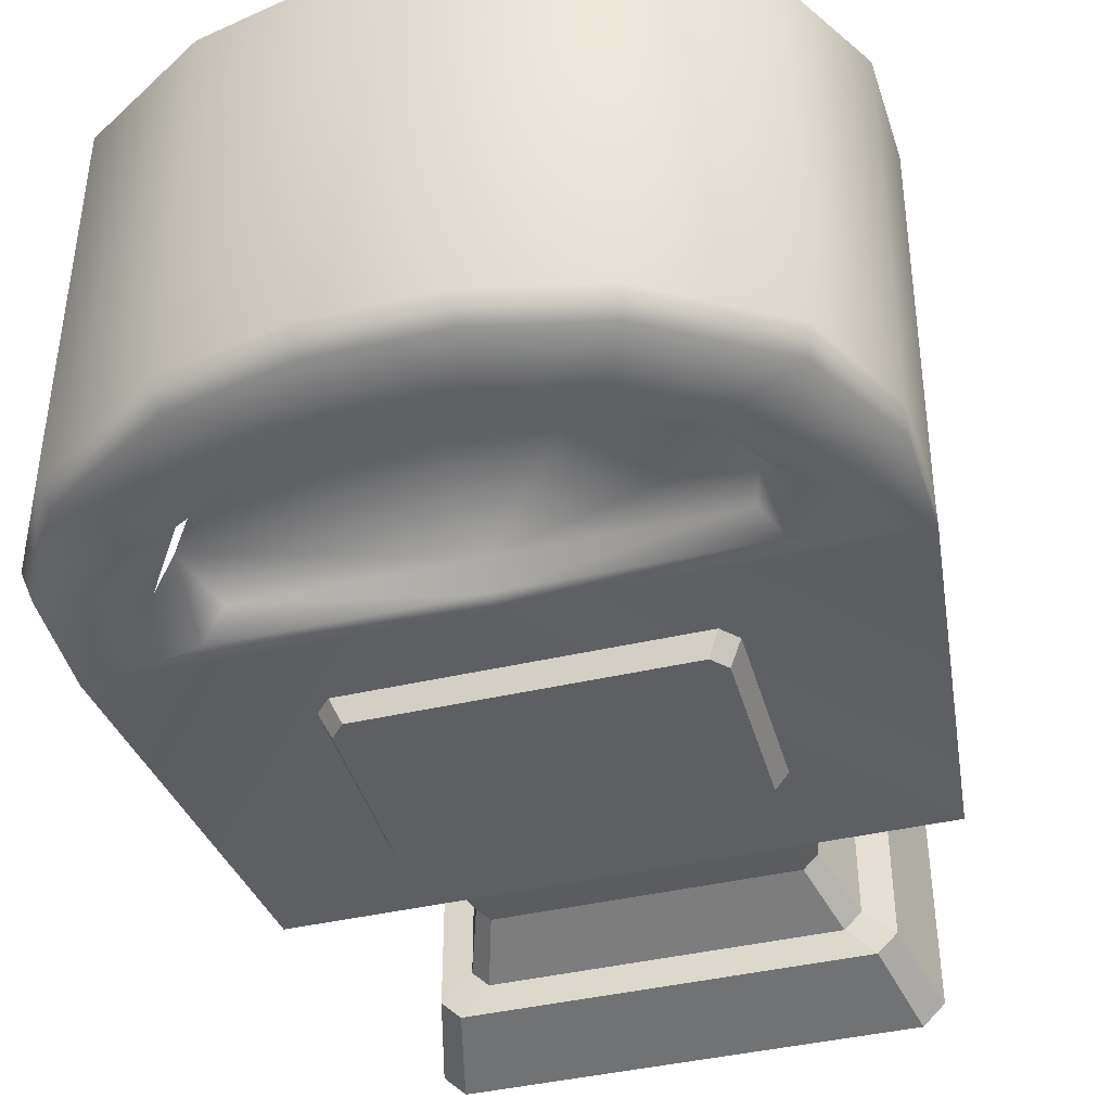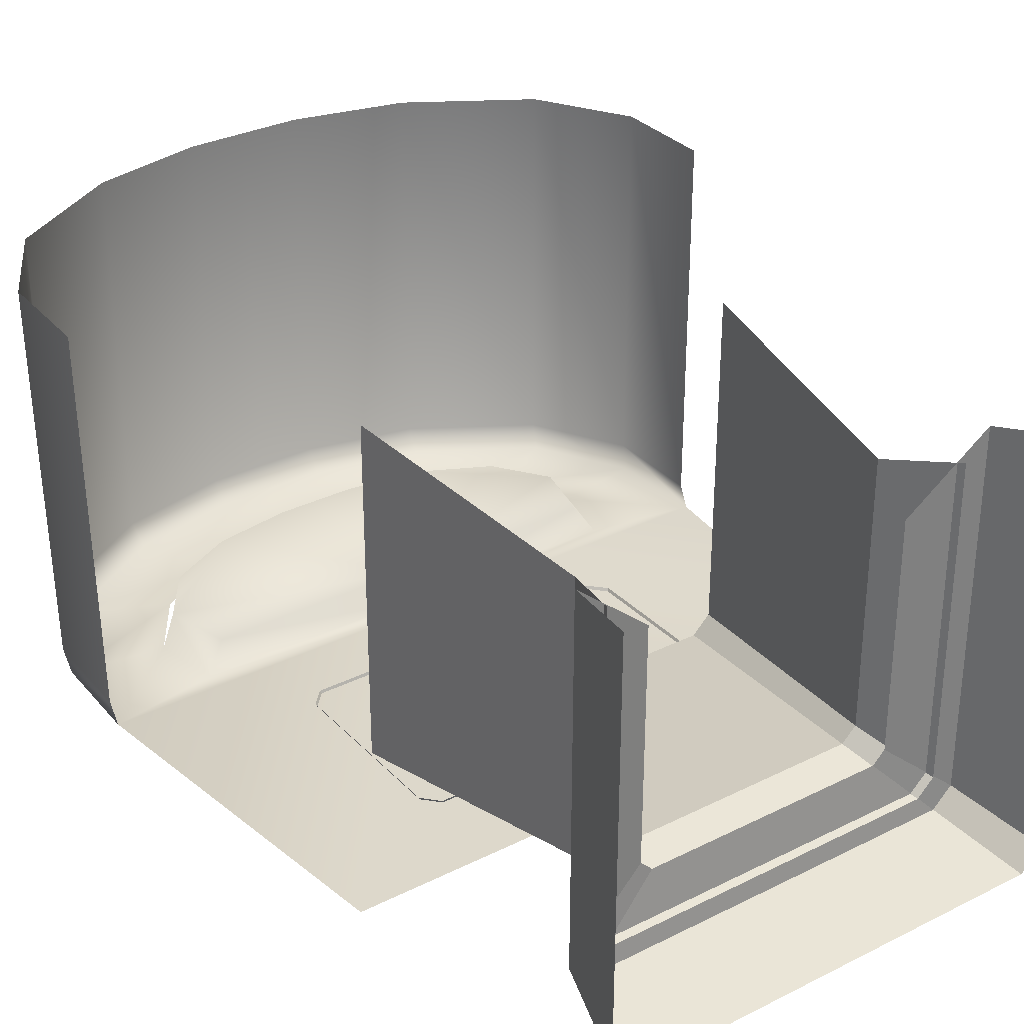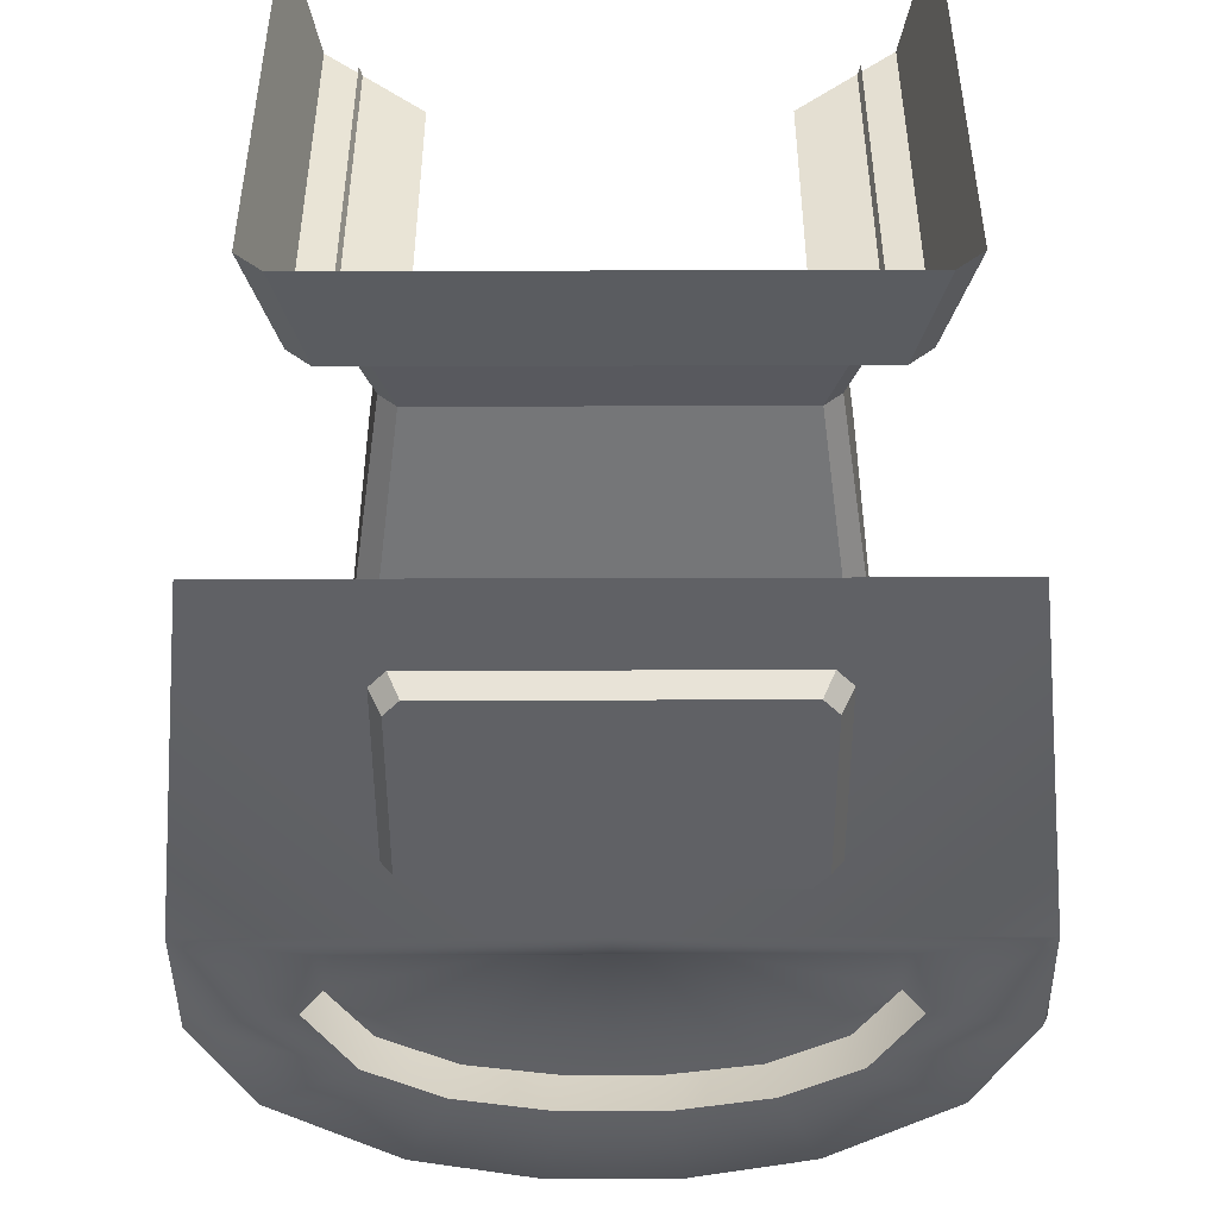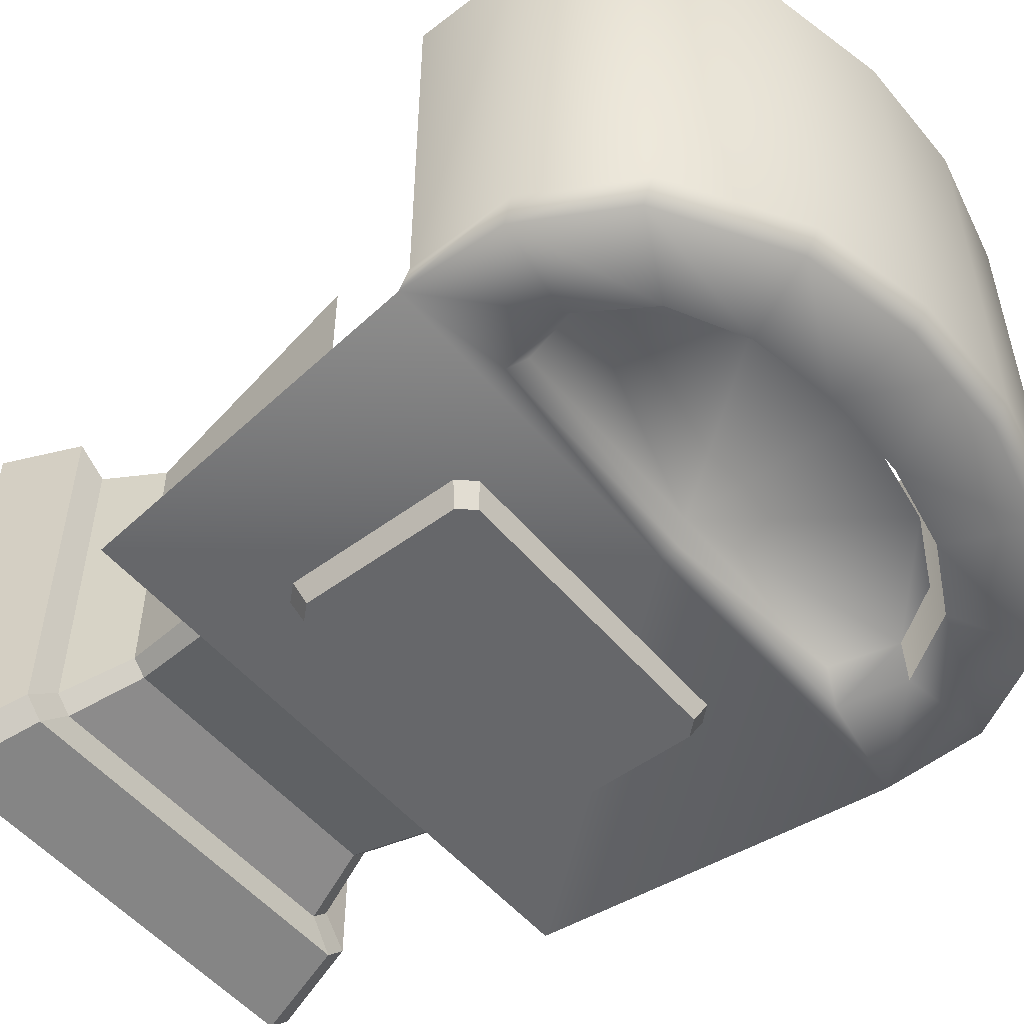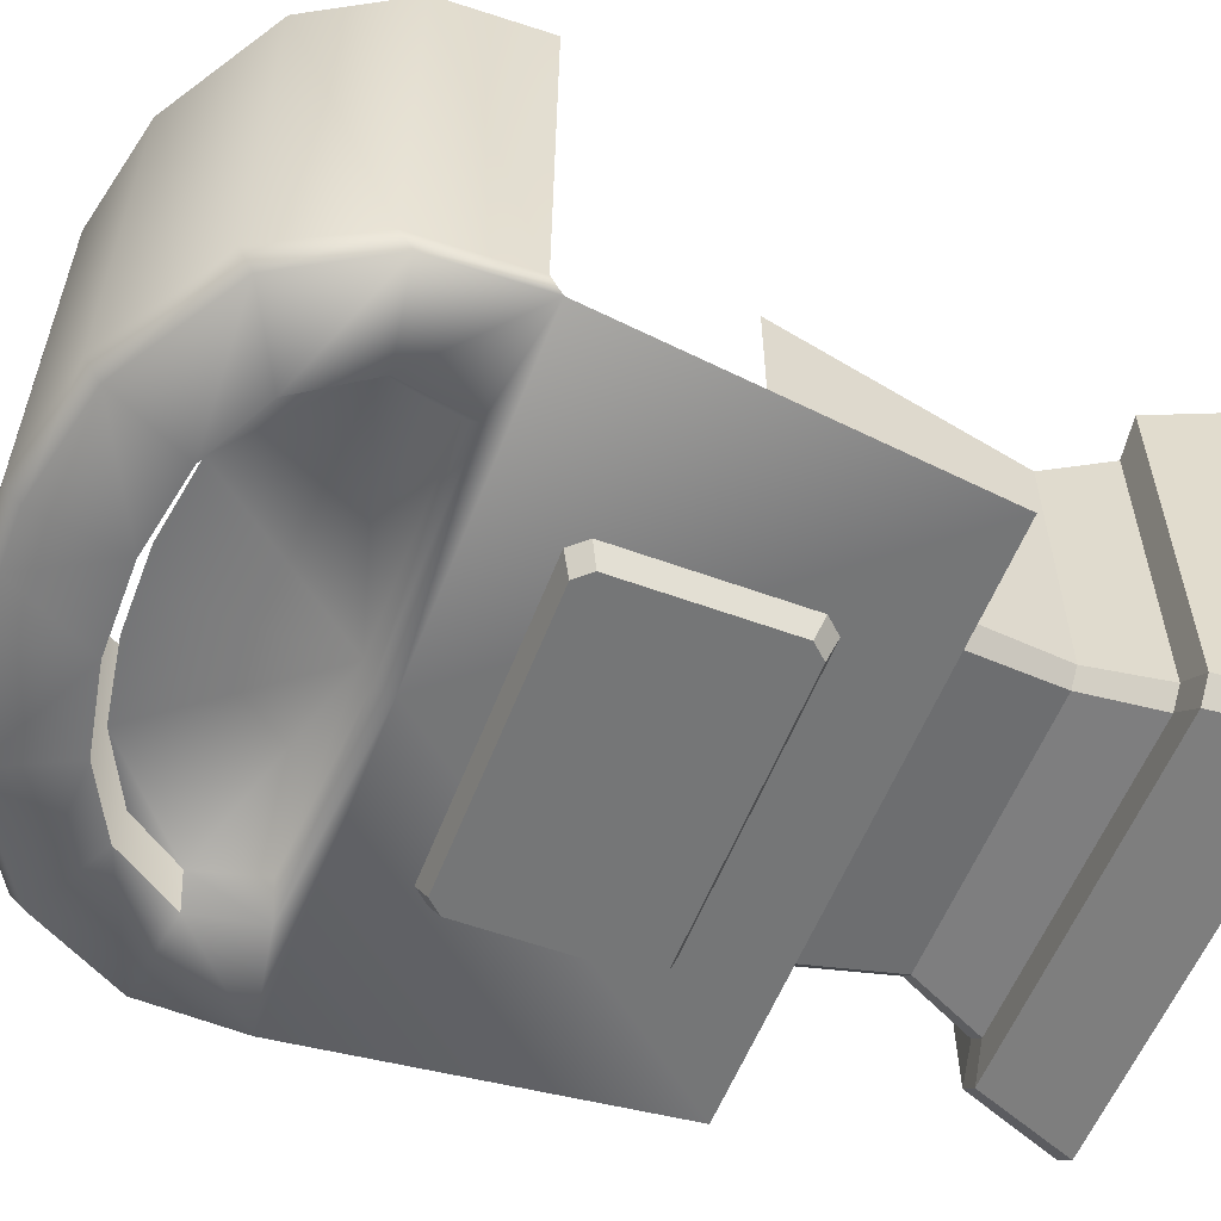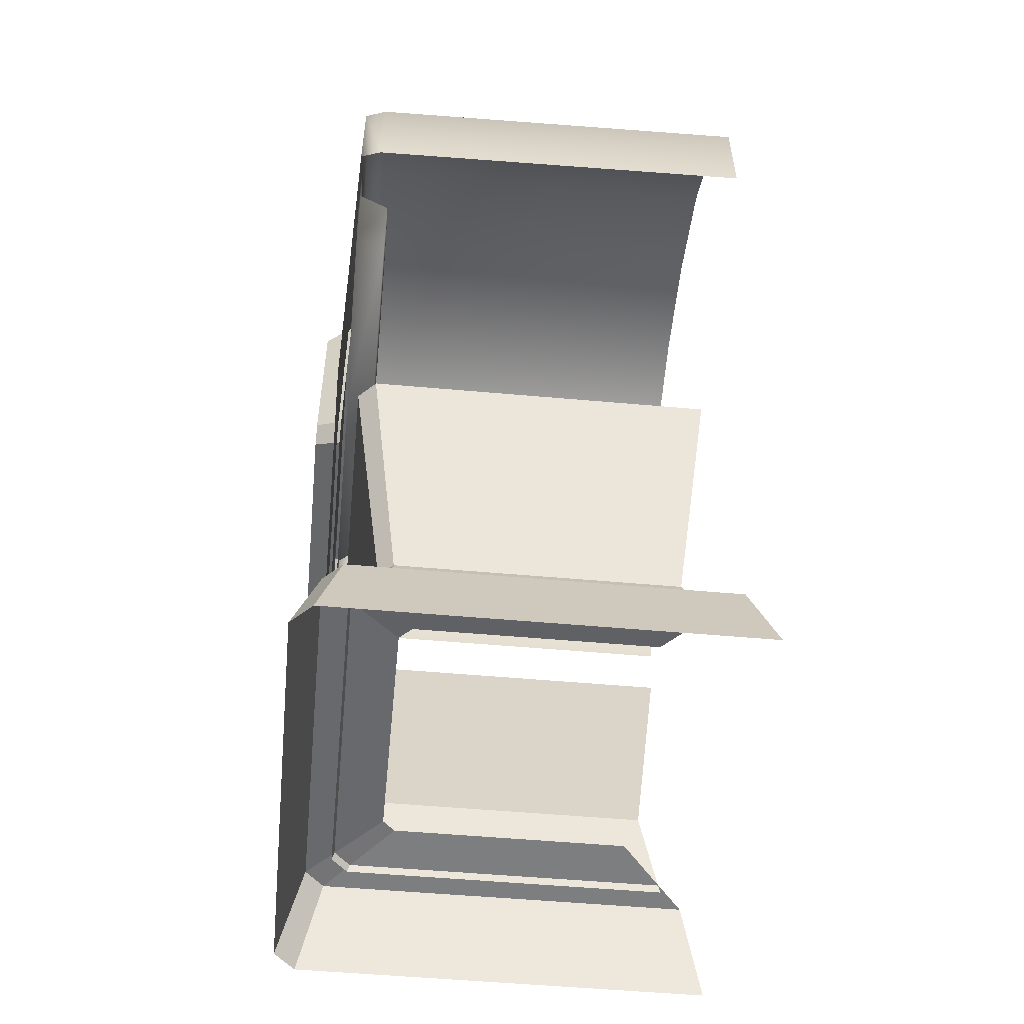
<metadata>
{"format":"obj","ext":"obj","renderer":"f3d","projection":"perspective","resolution":1024,"background":"white","views":[{"elev":-42.0,"azim":-164.4,"up":"+Z"},{"elev":31.4,"azim":-35.3,"up":"+Z"},{"elev":-48.9,"azim":0.2,"up":"+Z"},{"elev":-52.1,"azim":128.7,"up":"+Z"},{"elev":-56.7,"azim":-110.9,"up":"+Z"},{"elev":-52.9,"azim":-95.5,"up":"+Y"}]}
</metadata>
<code>
g wall_mailbox
v -0.6897 1.294 -0.352
v -0.6929 1.504 0.4275
v -0.7009 1.294 0.4275
v -0.6816 1.504 -0.352
v -0.5847 1.695 0.4275
v -0.6797 1.478 -0.3936
v -0.6876 1.272 -0.3936
v -0.5736 1.666 -0.3936
v -0.5847 1.695 -0.352
v -0.3488 1.84 0.4275
v -0.3421 1.807 -0.3936
v -0.3488 1.84 -0.352
v -0.1189 1.892 0.4275
v -0.1166 1.858 -0.3936
v -0.1189 1.892 -0.352
v 1.229e-06 1.892 0.4275
v 1.229e-06 1.858 -0.3936
v 1.229e-06 1.892 -0.352
v -0.2459 1.641 -0.332
v 1.229e-06 1.667 -0.332
v -0.0837 1.667 -0.332
v 1.229e-06 1.327 -0.332
v -0.4608 1.461 -0.332
v -0.3844 1.571 -0.332
v -0.4268 1.327 -0.332
v 1.229e-06 1.272 -0.3936
v -0.6054 0.5458 -0.3936
v 1.229e-06 0.5458 -0.3936
v -0.6876 1.272 -0.3936
v -0.4676 1.311 -0.3936
v 1.229e-06 1.311 -0.3936
v -0.4933 1.448 -0.3936
v -0.6797 1.478 -0.3936
v -0.4062 1.58 -0.3936
v -0.5736 1.666 -0.3936
v -0.2666 1.652 -0.3936
v -0.3421 1.807 -0.3936
v -0.09093 1.685 -0.3936
v -0.1166 1.858 -0.3936
v 1.229e-06 1.858 -0.3936
v 1.229e-06 1.685 -0.3936
v -0.4676 1.311 -0.3936
v -0.4608 1.461 -0.332
v -0.4933 1.448 -0.3936
v -0.4268 1.327 -0.332
v 1.229e-06 1.311 -0.3936
v 1.229e-06 1.327 -0.332
v -0.3515 1.106 -0.3878
v -0.3262 0.7649 -0.4375
v -0.3262 1.089 -0.4375
v -0.3515 0.7481 -0.3878
v -0.3262 0.7649 -0.4375
v -0.3218 0.7157 -0.3878
v -0.2986 0.7348 -0.4375
v -0.3515 0.7481 -0.3878
v -0.3515 1.106 -0.3878
v -0.2986 1.119 -0.4375
v -0.3218 1.138 -0.3878
v -0.3262 1.089 -0.4375
v -0.2902 0.3285 -0.2872
v -0.3725 0.1765 -0.3047
v -0.3388 0.1765 -0.3381
v -0.3192 0.3285 -0.2586
v -0.3192 0.3285 -0.2586
v -0.3725 0.1765 0.345
v -0.3725 0.1765 -0.3047
v -0.3192 0.3285 0.2988
v 1.229e-06 0.8373 -0.3579
v -0.2902 0.3285 -0.2872
v 1.229e-06 0.3285 -0.2872
v -0.3577 0.8373 -0.3579
v -0.2902 0.3285 -0.2872
v -0.3934 0.8373 -0.3227
v -0.3192 0.3285 -0.2586
v -0.3577 0.8373 -0.3579
v -0.3192 0.3285 -0.2586
v -0.3934 0.8373 0.363
v -0.3192 0.3285 0.2988
v -0.3934 0.8373 -0.3227
v -0.4282 0.1841 0.3943
v -0.4783 3.073e-07 -0.3949
v -0.4282 0.1841 -0.3516
v -0.4783 4.61e-07 0.4376
v -0.4282 0.1841 -0.3516
v -0.435 3.073e-07 -0.4376
v -0.3894 0.1841 -0.3899
v -0.4783 3.073e-07 -0.3949
v 1.229e-06 0.1841 -0.3899
v -0.2454 0.2019 -0.2391
v -0.3894 0.1841 -0.3899
v 1.229e-06 0.2019 -0.2391
v 0.2454 0.2019 -0.2391
v 0.3894 0.1841 -0.3899
v -0.4282 0.1841 -0.3516
v -0.27 0.2019 0.2576
v -0.4282 0.1841 0.3943
v -0.27 0.2019 -0.2149
v -0.3894 0.1841 -0.3899
v -0.27 0.2019 -0.2149
v -0.4282 0.1841 -0.3516
v -0.2454 0.2019 -0.2391
v -0.2986 0.7348 -0.4375
v 1.229e-06 0.7157 -0.3878
v 1.229e-06 0.7348 -0.4375
v -0.3218 0.7157 -0.3878
v 1.229e-06 1.138 -0.3878
v -0.2986 1.119 -0.4375
v 1.229e-06 1.119 -0.4375
v -0.3218 1.138 -0.3878
v -0.3262 1.089 -0.4375
v 1.229e-06 1.119 -0.4375
v -0.2986 1.119 -0.4375
v -0.2986 0.7348 -0.4375
v -0.3262 0.7649 -0.4375
v 1.229e-06 0.7348 -0.4375
v -0.2902 0.3285 -0.2872
v 1.229e-06 0.1765 -0.3381
v 1.229e-06 0.3285 -0.2872
v -0.3388 0.1765 -0.3381
v -0.3894 0.1841 -0.3899
v 1.229e-06 3.073e-07 -0.4376
v 1.229e-06 0.1841 -0.3899
v -0.435 3.073e-07 -0.4376
v 0.6929 1.504 0.4275
v 0.6887 1.294 -0.352
v 0.6887 1.294 0.4275
v 0.6929 1.504 -0.352
v 0.6876 1.272 -0.3936
v 0.5847 1.695 0.4275
v 0.6797 1.478 -0.3936
v 0.5847 1.695 -0.352
v 0.3488 1.84 0.4275
v 0.5736 1.666 -0.3936
v 0.3488 1.84 -0.352
v 0.1189 1.892 0.4275
v 0.3421 1.807 -0.3936
v 0.1189 1.892 -0.352
v 1.229e-06 1.892 0.4275
v 0.1166 1.858 -0.3936
v 1.229e-06 1.892 -0.352
v 1.229e-06 1.858 -0.3936
v 0.2459 1.641 -0.332
v 0.4608 1.461 -0.332
v 0.3844 1.571 -0.332
v 1.229e-06 1.327 -0.332
v 0.4268 1.327 -0.332
v 1.229e-06 1.667 -0.332
v 0.0837 1.667 -0.332
v 0.6054 0.5458 -0.3936
v 1.229e-06 1.272 -0.3936
v 1.229e-06 0.5458 -0.3936
v 0.6876 1.272 -0.3936
v 0.4676 1.311 -0.3936
v 1.229e-06 1.311 -0.3936
v 0.4933 1.448 -0.3936
v 0.6797 1.478 -0.3936
v 0.4062 1.58 -0.3936
v 0.5736 1.666 -0.3936
v 0.2666 1.652 -0.3936
v 0.3421 1.807 -0.3936
v 0.09093 1.685 -0.3936
v 0.1166 1.858 -0.3936
v 1.229e-06 1.858 -0.3936
v 1.229e-06 1.685 -0.3936
v 0.4608 1.461 -0.332
v 0.4676 1.311 -0.3936
v 0.4933 1.448 -0.3936
v 0.4268 1.327 -0.332
v 1.229e-06 1.311 -0.3936
v 1.229e-06 1.327 -0.332
v 0.3515 1.106 -0.3878
v 0.3262 0.7649 -0.4375
v 0.3515 0.7481 -0.3878
v 0.3262 1.089 -0.4375
v 0.3262 0.7649 -0.4375
v 0.3218 0.7157 -0.3878
v 0.3515 0.7481 -0.3878
v 0.2986 0.7348 -0.4375
v 0.3515 1.106 -0.3878
v 0.2986 1.119 -0.4375
v 0.3262 1.089 -0.4375
v 0.3218 1.138 -0.3878
v 0.2902 0.3285 -0.2872
v 0.3725 0.1765 -0.3047
v 0.3192 0.3285 -0.2586
v 0.3388 0.1765 -0.3381
v 0.3192 0.3285 -0.2586
v 0.3725 0.1765 0.345
v 0.3192 0.3285 0.2988
v 0.3725 0.1765 -0.3047
v 1.229e-06 0.8373 -0.3579
v 0.2902 0.3285 -0.2872
v 0.3577 0.8373 -0.3579
v 1.229e-06 0.3285 -0.2872
v 0.2902 0.3285 -0.2872
v 0.3934 0.8373 -0.3227
v 0.3577 0.8373 -0.3579
v 0.3192 0.3285 -0.2586
v 0.3192 0.3285 -0.2586
v 0.3934 0.8373 0.363
v 0.3934 0.8373 -0.3227
v 0.3192 0.3285 0.2988
v 0.4282 0.1841 0.3943
v 0.4783 3.073e-07 -0.3949
v 0.4783 4.61e-07 0.4376
v 0.4282 0.1841 -0.3516
v 0.4282 0.1841 -0.3516
v 0.435 3.073e-07 -0.4376
v 0.4783 3.073e-07 -0.3949
v 0.3894 0.1841 -0.3899
v 0.4282 0.1841 -0.3516
v 0.27 0.2019 0.2576
v 0.27 0.2019 -0.2149
v 0.4282 0.1841 0.3943
v 0.3894 0.1841 -0.3899
v 0.27 0.2019 -0.2149
v 0.2454 0.2019 -0.2391
v 0.4282 0.1841 -0.3516
v 0.2986 0.7348 -0.4375
v 1.229e-06 0.7157 -0.3878
v 0.3218 0.7157 -0.3878
v 1.229e-06 0.7348 -0.4375
v 1.229e-06 1.138 -0.3878
v 0.2986 1.119 -0.4375
v 0.3218 1.138 -0.3878
v 1.229e-06 1.119 -0.4375
v 0.3262 1.089 -0.4375
v 0.2986 0.7348 -0.4375
v 0.3262 0.7649 -0.4375
v 1.229e-06 1.119 -0.4375
v 0.2986 1.119 -0.4375
v 1.229e-06 0.7348 -0.4375
v 0.2902 0.3285 -0.2872
v 1.229e-06 0.1765 -0.3381
v 0.3388 0.1765 -0.3381
v 1.229e-06 0.3285 -0.2872
v 0.3894 0.1841 -0.3899
v 1.229e-06 3.073e-07 -0.4376
v 0.435 3.073e-07 -0.4376
v 1.229e-06 0.1841 -0.3899
g wall_mailbox_0
f 3 2 1
f 4 1 2
f 2 5 4
f 4 6 1
f 7 1 6
f 6 4 8
f 9 4 5
f 9 8 4
f 5 10 9
f 8 9 11
f 12 9 10
f 12 11 9
f 10 13 12
f 11 12 14
f 15 12 13
f 15 14 12
f 13 16 15
f 14 15 17
f 18 15 16
f 18 17 15
f 21 20 19
f 20 22 19
f 22 23 19
f 23 24 19
f 25 23 22
f 28 27 26
f 29 26 27
f 29 30 26
f 31 26 30
f 30 29 32
f 33 32 29
f 32 33 34
f 35 34 33
f 34 35 36
f 37 36 35
f 36 37 38
f 39 38 37
f 39 40 38
f 41 38 40
f 44 43 42
f 45 42 43
f 42 45 46
f 47 46 45
f 50 49 48
f 51 48 49
f 54 53 52
f 55 52 53
f 58 57 56
f 59 56 57
f 62 61 60
f 63 60 61
f 66 65 64
f 67 64 65
f 70 69 68
f 71 68 69
f 74 73 72
f 75 72 73
f 78 77 76
f 79 76 77
f 82 81 80
f 83 80 81
f 86 85 84
f 87 84 85
f 90 89 88
f 91 88 89
f 91 92 88
f 93 88 92
f 96 95 94
f 97 94 95
f 100 99 98
f 101 98 99
f 104 103 102
f 105 102 103
f 108 107 106
f 109 106 107
f 112 111 110
f 111 113 110
f 113 114 110
f 115 113 111
f 118 117 116
f 119 116 117
f 122 121 120
f 123 120 121
f 126 125 124
f 127 124 125
f 125 128 127
f 124 127 129
f 130 127 128
f 131 129 127
f 127 130 131
f 129 131 132
f 133 131 130
f 134 132 131
f 131 133 134
f 132 134 135
f 136 134 133
f 137 135 134
f 134 136 137
f 135 137 138
f 139 137 136
f 140 138 137
f 137 139 140
f 141 140 139
f 144 143 142
f 143 145 142
f 146 145 143
f 145 147 142
f 147 148 142
f 151 150 149
f 152 149 150
f 152 150 153
f 154 153 150
f 153 155 152
f 156 152 155
f 155 157 156
f 158 156 157
f 157 159 158
f 160 158 159
f 159 161 160
f 162 160 161
f 162 161 163
f 164 163 161
f 167 166 165
f 168 165 166
f 166 169 168
f 170 168 169
f 173 172 171
f 174 171 172
f 177 176 175
f 178 175 176
f 181 180 179
f 182 179 180
f 185 184 183
f 186 183 184
f 189 188 187
f 190 187 188
f 193 192 191
f 194 191 192
f 197 196 195
f 198 195 196
f 201 200 199
f 202 199 200
f 205 204 203
f 206 203 204
f 209 208 207
f 210 207 208
f 213 212 211
f 214 211 212
f 217 216 215
f 218 215 216
f 221 220 219
f 222 219 220
f 225 224 223
f 226 223 224
f 229 228 227
f 228 230 227
f 230 231 227
f 232 230 228
f 235 234 233
f 236 233 234
f 239 238 237
f 240 237 238

</code>
